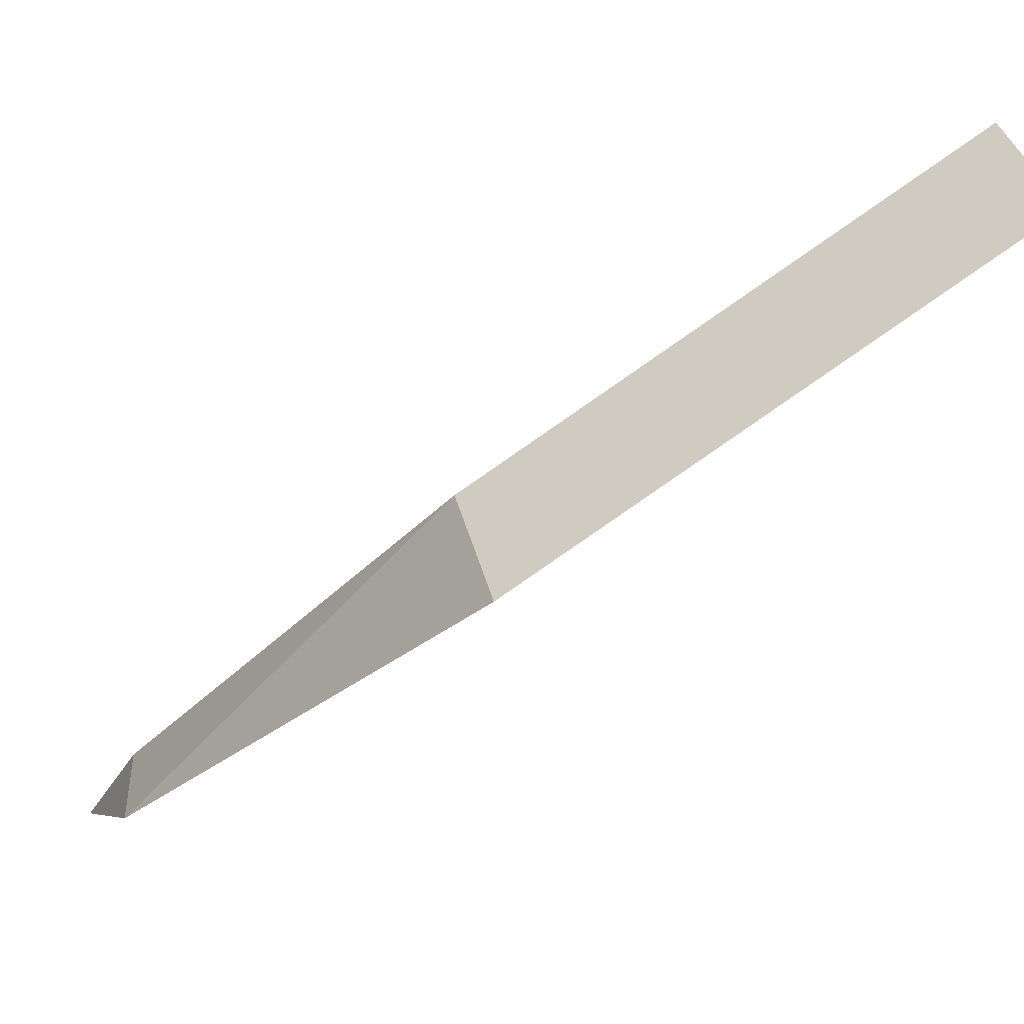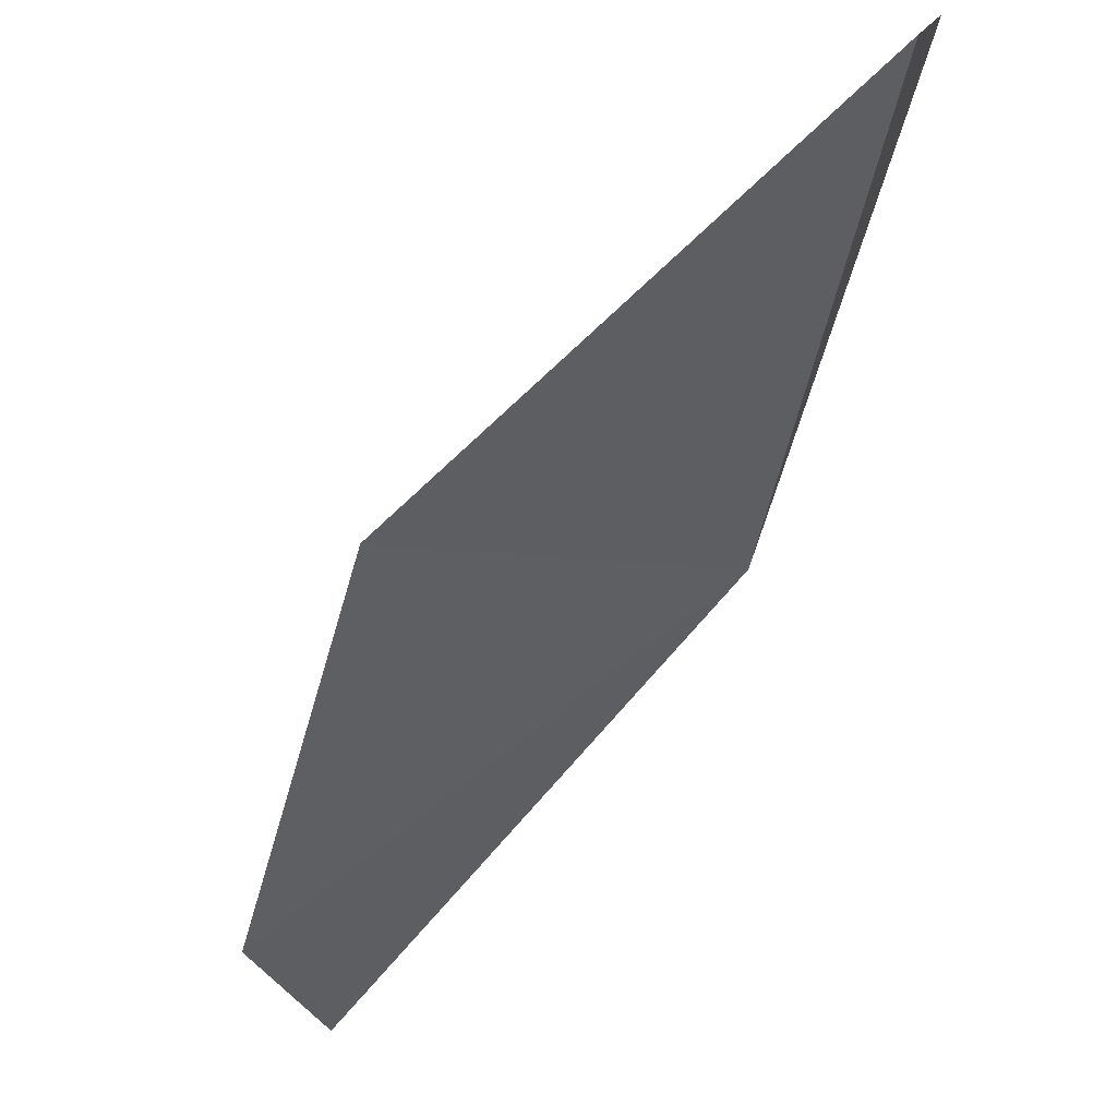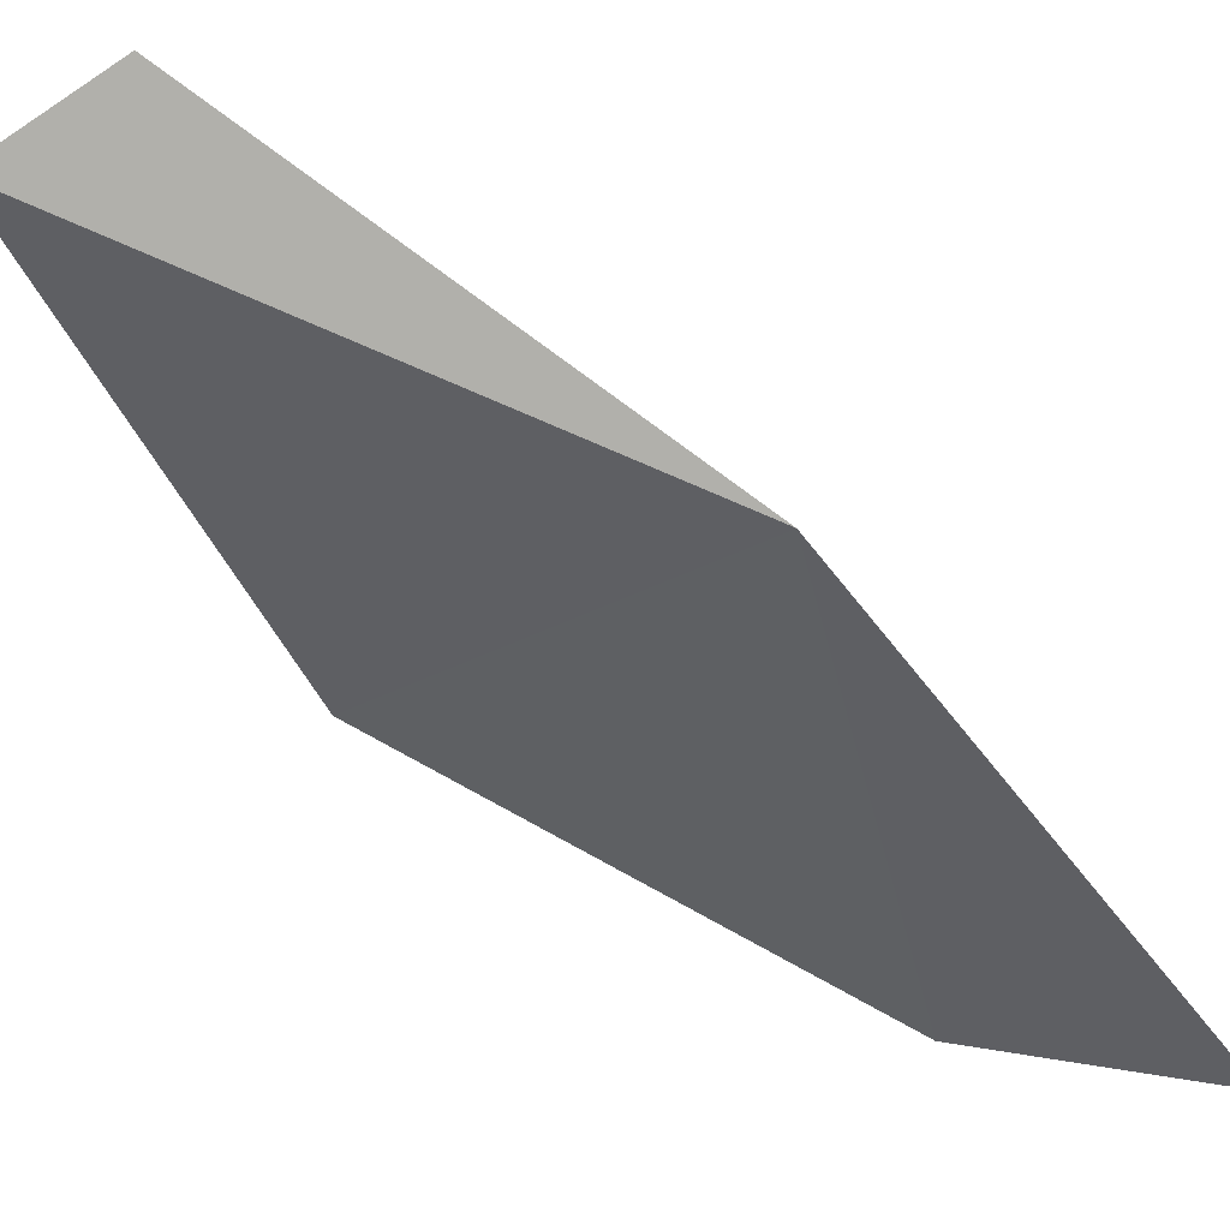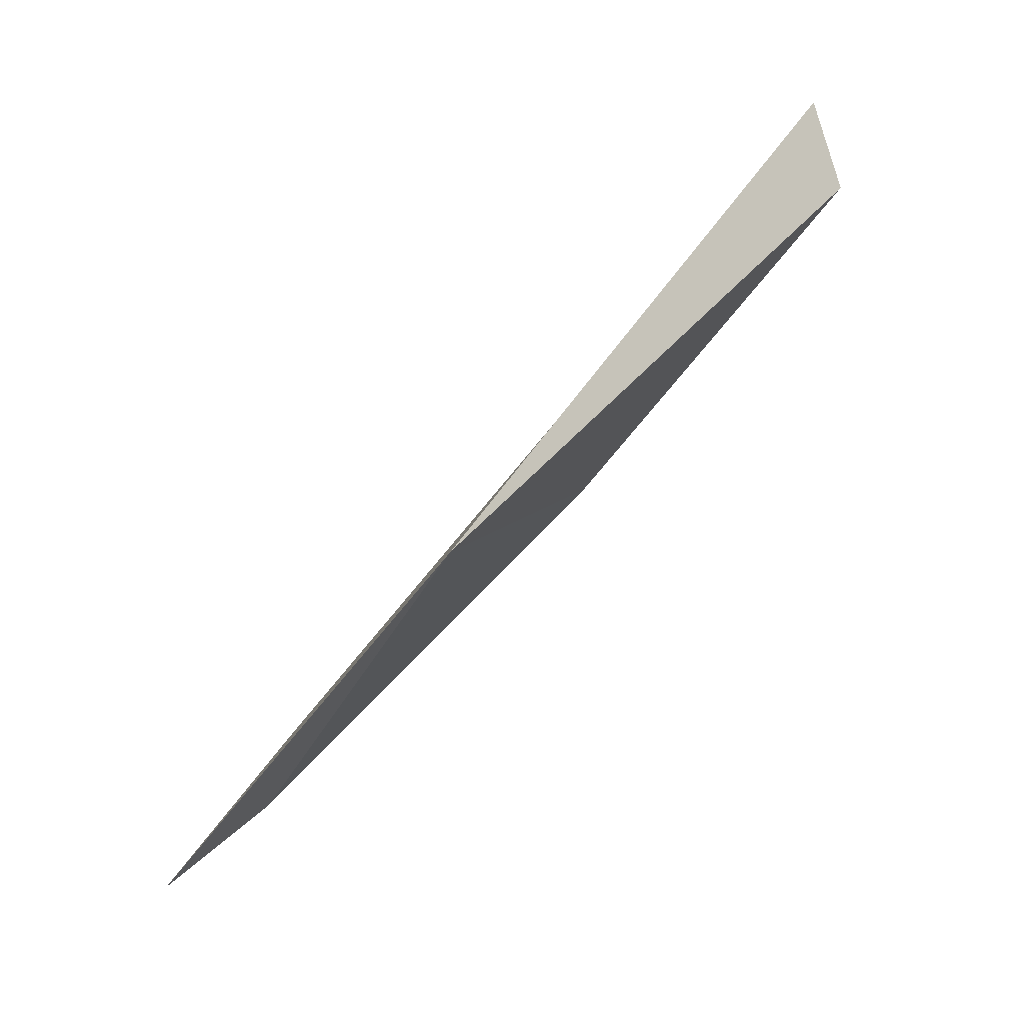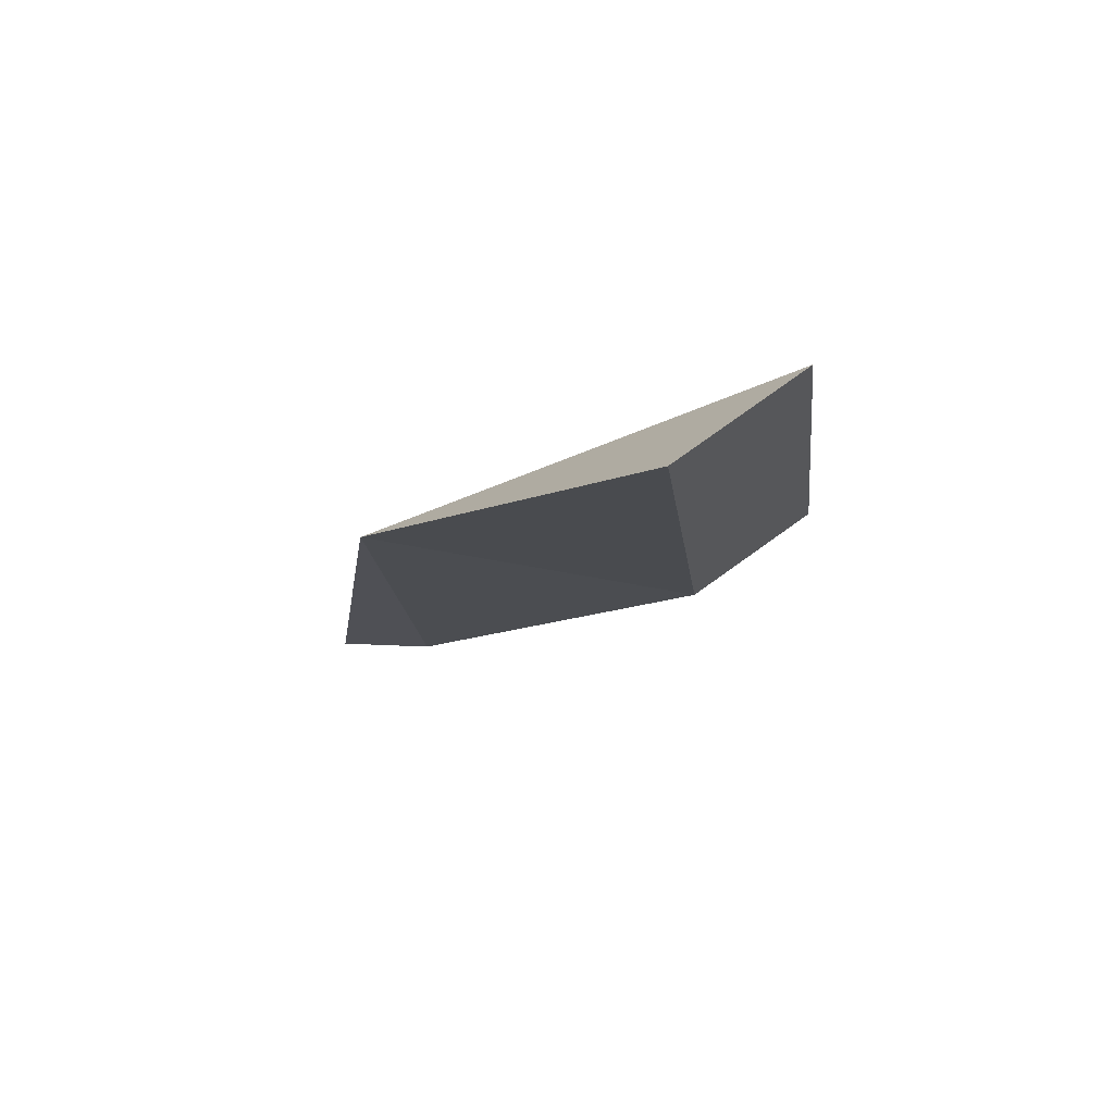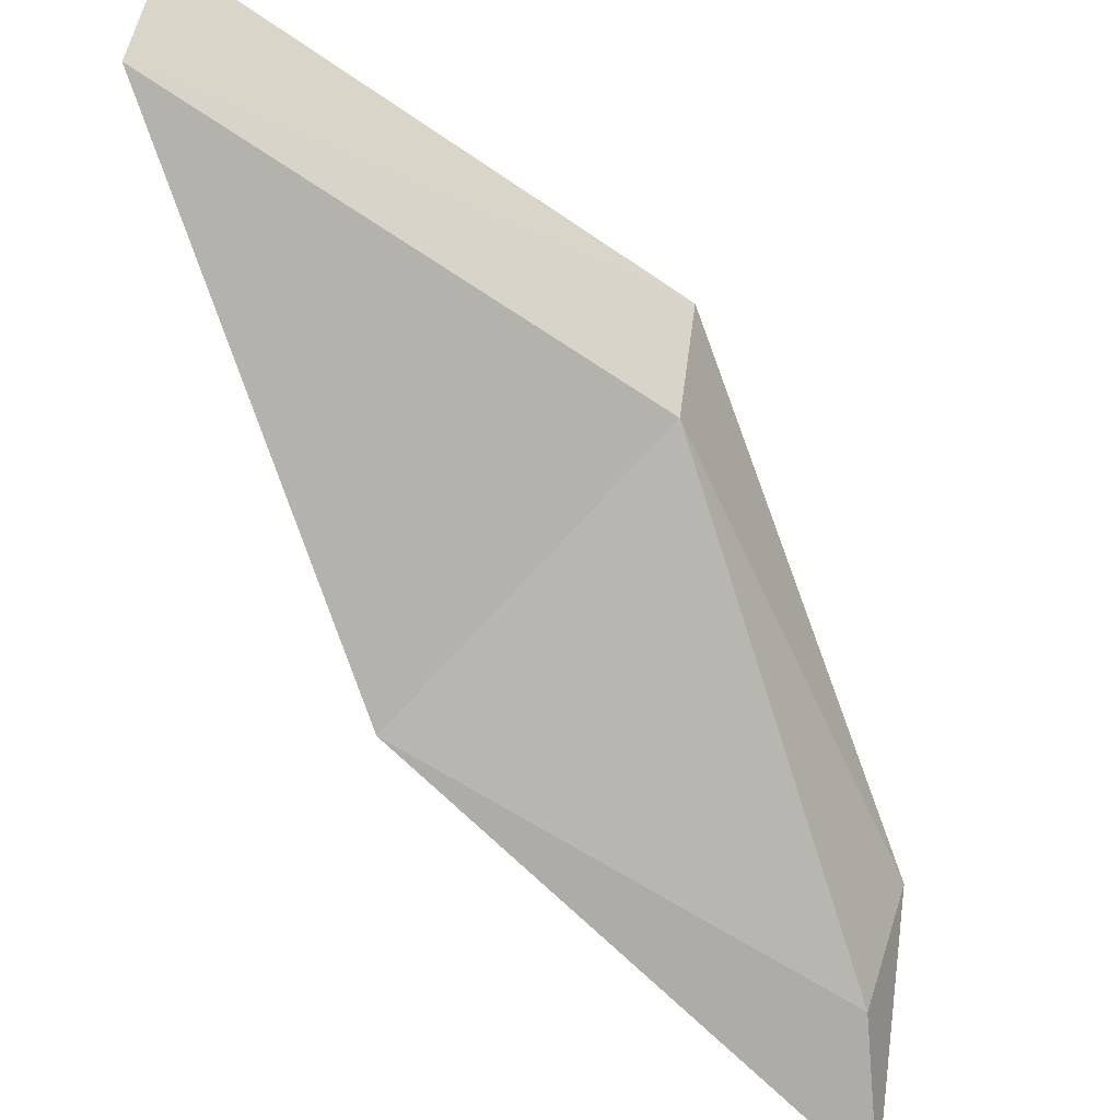
<metadata>
{"format":"obj","ext":"obj","renderer":"f3d","projection":"perspective","resolution":1024,"background":"white","views":[{"elev":5.2,"azim":-83.6,"up":"+Y"},{"elev":-14.2,"azim":-54.1,"up":"+Y"},{"elev":-12.2,"azim":38.9,"up":"+Y"},{"elev":27.5,"azim":115.4,"up":"+Z"},{"elev":42.8,"azim":179.1,"up":"+Z"},{"elev":71.6,"azim":118.5,"up":"+Y"}]}
</metadata>
<code>
g default
v -1.193 -1.639 -1.653
v -0.4959 -2.197 -2.52
v -0.109 -1.476 -1.567
v -0.9082 -1.471 -1.762
v -0.7744 -0.7652 -0.7465
v -1.059 -0.9331 -0.637
v 0.04264 -2.299 -2.742
v -0.2123 -2.112 -2.571
g polySurface10 polySurface2
f 1 2 3
f 4 1 5
f 6 5 1
f 1 4 2
f 6 1 3
f 6 3 5
f 5 3 4
f 7 2 8
f 8 2 4
f 7 3 2
f 4 3 8
f 7 8 3

</code>
